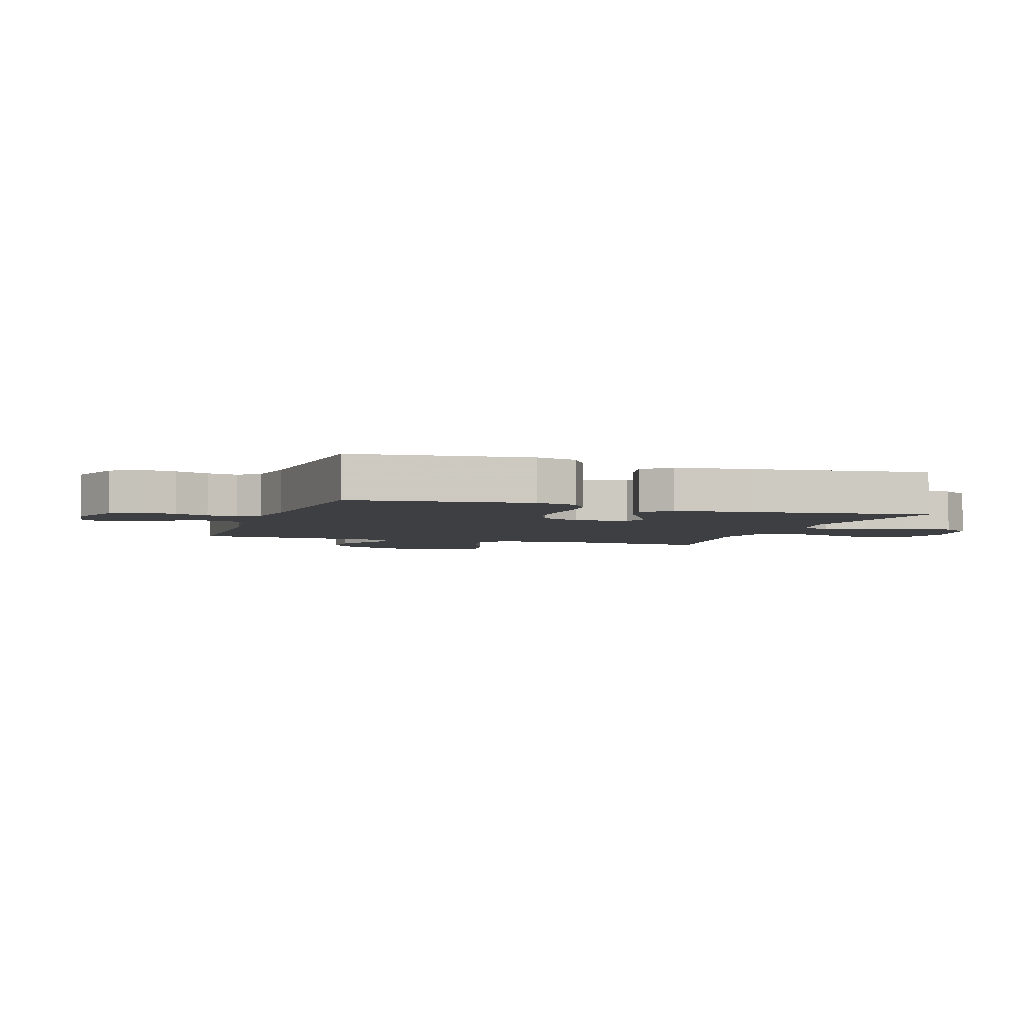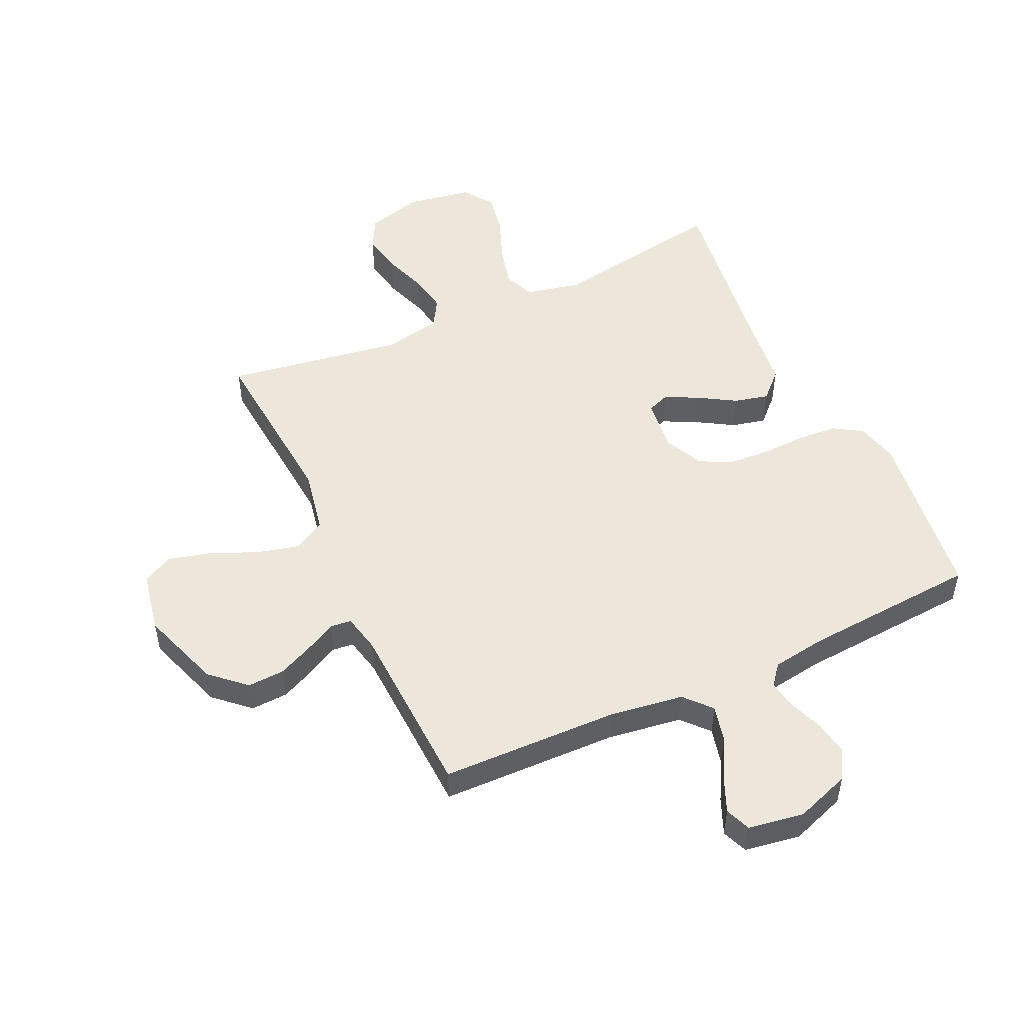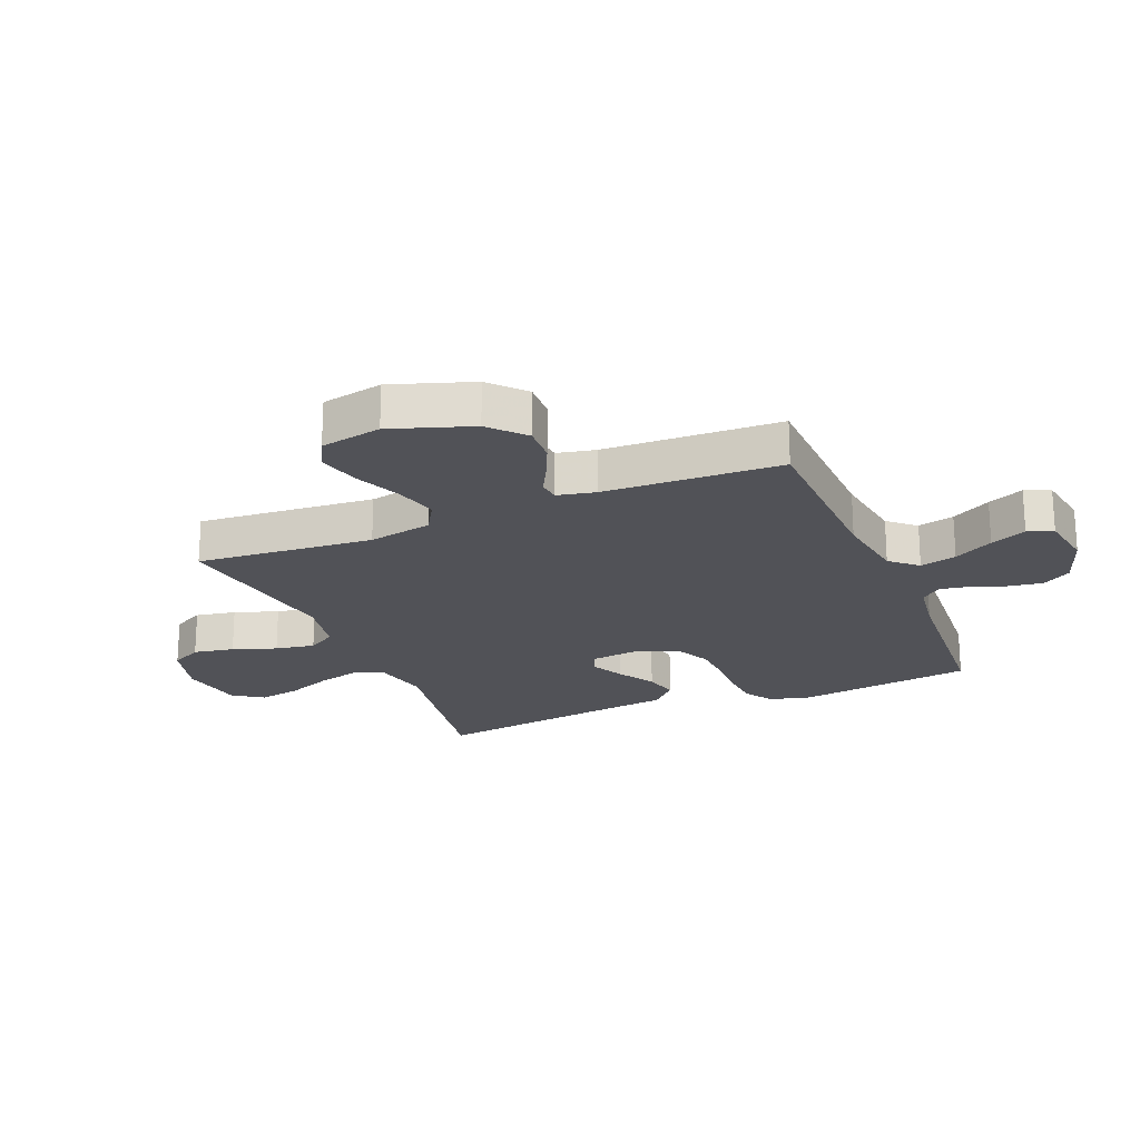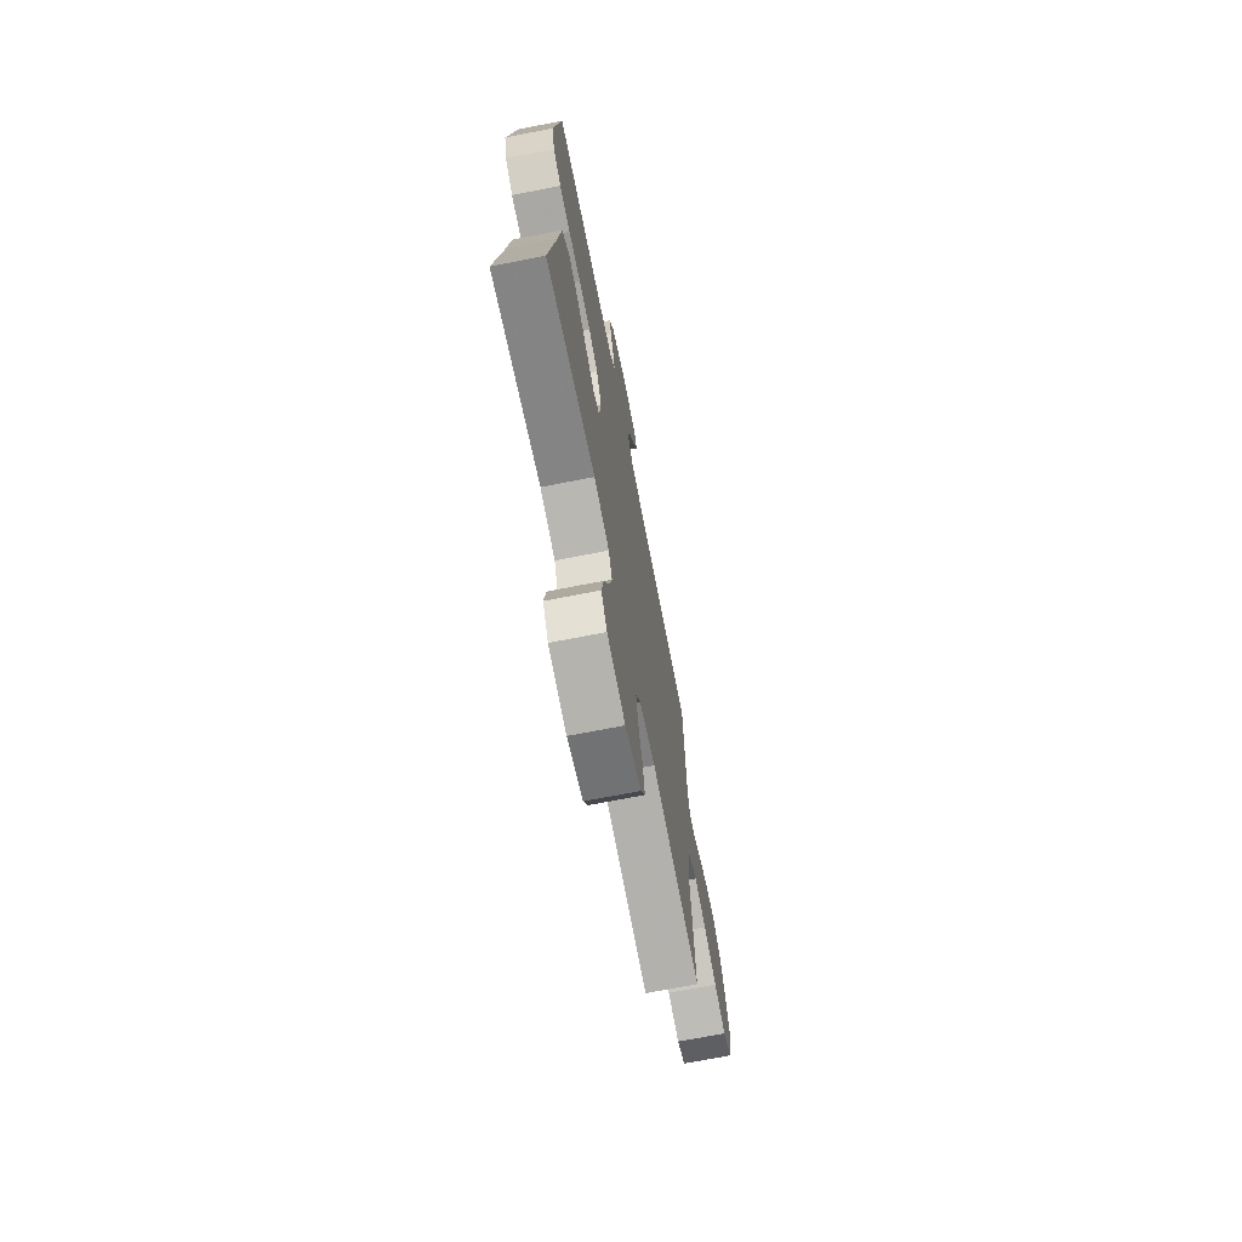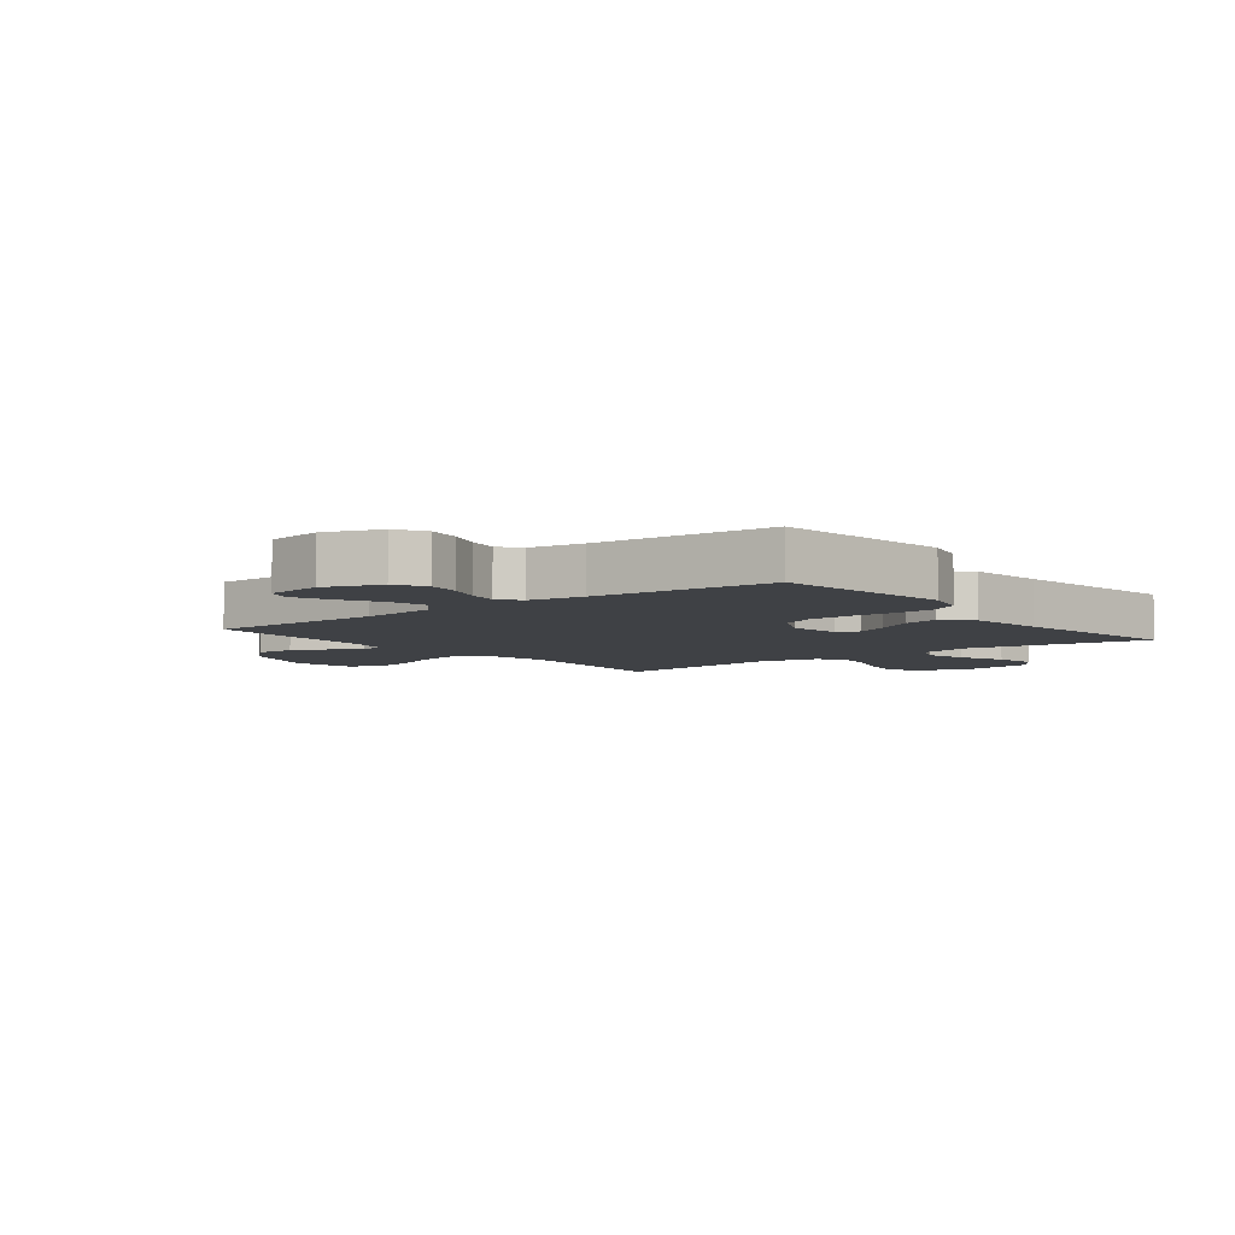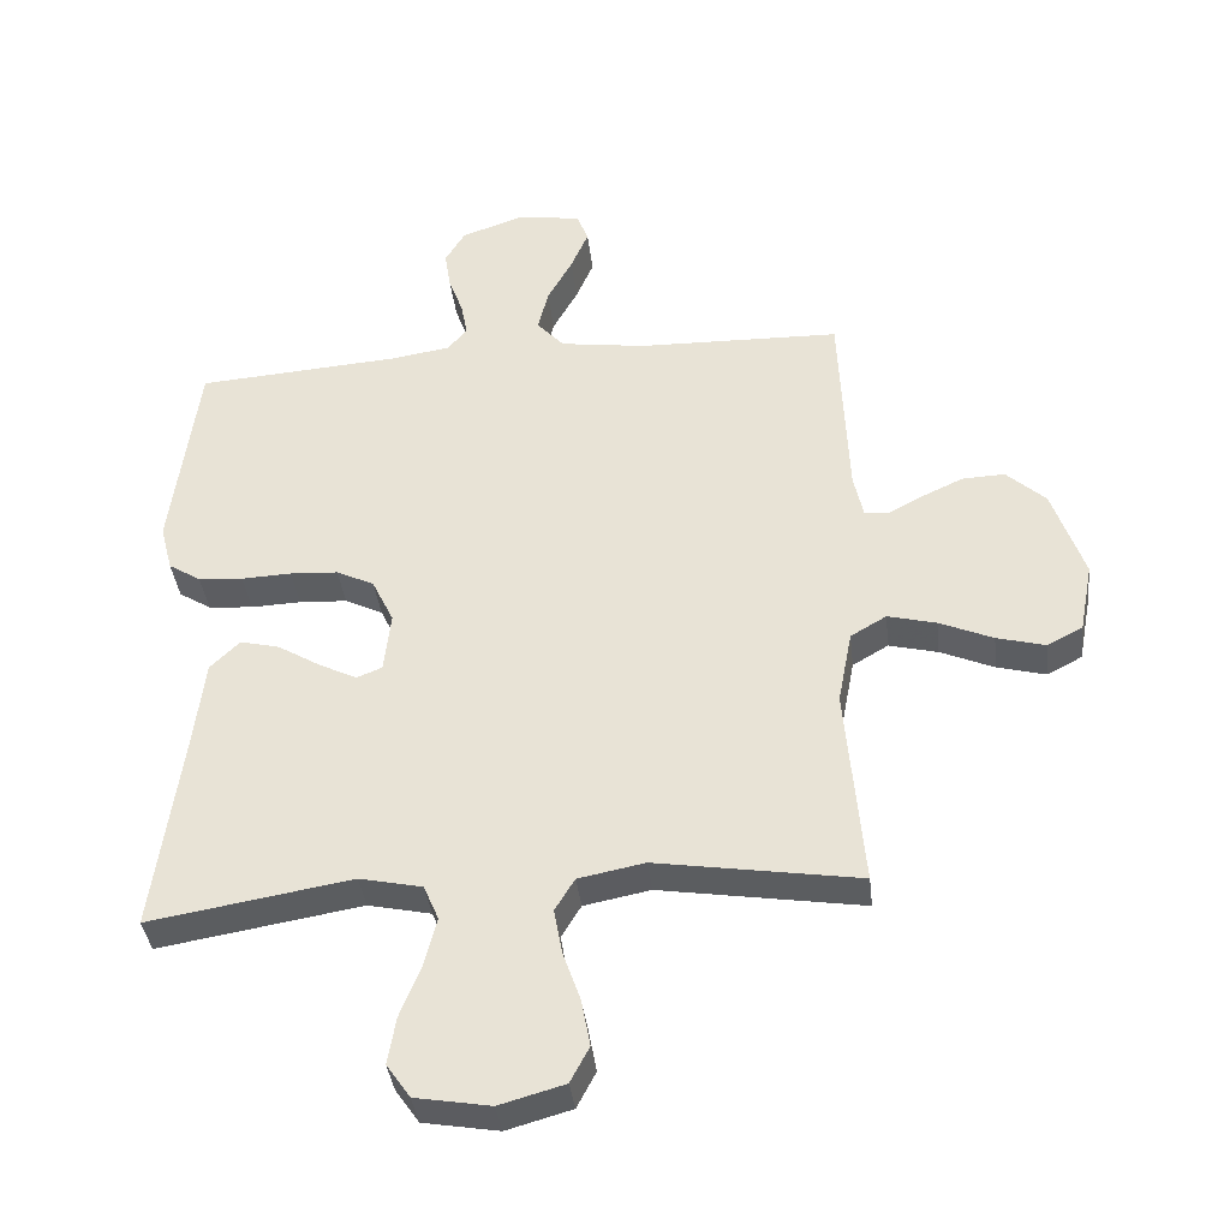
<metadata>
{"format":"obj","ext":"obj","renderer":"f3d","projection":"perspective","resolution":1024,"background":"white","views":[{"elev":-3.9,"azim":71.1,"up":"+Y"},{"elev":50.6,"azim":-24.9,"up":"+Y"},{"elev":-21.5,"azim":-67.3,"up":"+Y"},{"elev":-70.7,"azim":101.1,"up":"+Z"},{"elev":-5.7,"azim":38.0,"up":"+Y"},{"elev":-37.7,"azim":-173.5,"up":"+Z"}]}
</metadata>
<code>
v 0.5 0.07 -0.5
v 0.2 0.07 -0.45
v 0.107 0.07 -0.47
v 0.085 0.07 -0.522
v 0.103 0.07 -0.593
v 0.134 0.07 -0.671
v 0.146 0.07 -0.741
v 0.111 0.07 -0.791
v 0 0.07 -0.81
v -0.096 0.07 -0.783
v -0.124 0.07 -0.73
v -0.111 0.07 -0.661
v -0.085 0.07 -0.587
v -0.073 0.07 -0.52
v -0.102 0.07 -0.472
v -0.2 0.07 -0.453
v -0.5 0.07 -0.5
v -0.474 0.07 -0.2
v -0.495 0.07 -0.091
v -0.548 0.07 -0.06
v -0.62 0.07 -0.078
v -0.699 0.07 -0.112
v -0.771 0.07 -0.131
v -0.823 0.07 -0.104
v -0.843 0.07 0
v -0.796 0.07 0.137
v -0.738 0.07 0.19
v -0.675 0.07 0.187
v -0.614 0.07 0.159
v -0.563 0.07 0.132
v -0.527 0.07 0.136
v -0.513 0.07 0.2
v -0.5 0.07 0.5
v -0.2 0.07 0.507
v -0.073 0.07 0.525
v -0.033 0.07 0.57
v -0.048 0.07 0.632
v -0.085 0.07 0.699
v -0.111 0.07 0.76
v -0.094 0.07 0.803
v 0 0.07 0.818
v 0.093 0.07 0.785
v 0.122 0.07 0.736
v 0.113 0.07 0.679
v 0.092 0.07 0.622
v 0.082 0.07 0.571
v 0.11 0.07 0.536
v 0.2 0.07 0.522
v 0.5 0.07 0.5
v 0.539 0.07 0.2
v 0.521 0.07 0.13
v 0.473 0.07 0.1
v 0.407 0.07 0.095
v 0.333 0.07 0.098
v 0.262 0.07 0.094
v 0.206 0.07 0.067
v 0.174 0.07 0
v 0.184 0.07 -0.09
v 0.222 0.07 -0.105
v 0.278 0.07 -0.077
v 0.341 0.07 -0.039
v 0.399 0.07 -0.025
v 0.443 0.07 -0.068
v 0.459 0.07 -0.2
v 0.5 0 -0.5
v 0.2 0 -0.45
v 0.107 0 -0.47
v 0.085 0 -0.522
v 0.103 0 -0.593
v 0.134 0 -0.671
v 0.146 0 -0.741
v 0.111 0 -0.791
v 0 0 -0.81
v -0.096 0 -0.783
v -0.124 0 -0.73
v -0.111 0 -0.661
v -0.085 0 -0.587
v -0.073 0 -0.52
v -0.102 0 -0.472
v -0.2 0 -0.453
v -0.5 0 -0.5
v -0.474 0 -0.2
v -0.495 0 -0.091
v -0.548 0 -0.06
v -0.62 0 -0.078
v -0.699 0 -0.112
v -0.771 0 -0.131
v -0.823 0 -0.104
v -0.843 0 0
v -0.796 0 0.137
v -0.738 0 0.19
v -0.675 0 0.187
v -0.614 0 0.159
v -0.563 0 0.132
v -0.527 0 0.136
v -0.513 0 0.2
v -0.5 0 0.5
v -0.2 0 0.507
v -0.073 0 0.525
v -0.033 0 0.57
v -0.048 0 0.632
v -0.085 0 0.699
v -0.111 0 0.76
v -0.094 0 0.803
v 0 0 0.818
v 0.093 0 0.785
v 0.122 0 0.736
v 0.113 0 0.679
v 0.092 0 0.622
v 0.082 0 0.571
v 0.11 0 0.536
v 0.2 0 0.522
v 0.5 0 0.5
v 0.539 0 0.2
v 0.521 0 0.13
v 0.473 0 0.1
v 0.407 0 0.095
v 0.333 0 0.098
v 0.262 0 0.094
v 0.206 0 0.067
v 0.174 0 0
v 0.184 0 -0.09
v 0.222 0 -0.105
v 0.278 0 -0.077
v 0.341 0 -0.039
v 0.399 0 -0.025
v 0.443 0 -0.068
v 0.459 0 -0.2
f 61 62 63 64
f 60 61 64 1
f 59 60 1 2
f 58 59 2 3
f 57 58 3 4
f 51 52 53 54
f 51 54 55
f 48 49 50 51
f 47 48 51 55
f 46 47 55 56
f 42 43 44 45
f 42 45 46
f 41 42 46
f 37 38 39 40
f 37 40 41 46
f 32 33 34
f 31 32 34 35
f 27 28 29 30
f 25 26 27 30
f 25 30 31
f 24 25 31
f 21 22 23 24
f 20 21 24 31
f 19 20 31 35
f 16 17 18
f 15 16 18 19
f 10 11 12 13
f 10 13 14
f 9 10 14
f 8 9 14
f 5 6 7 8
f 4 5 8 14
f 57 4 14 15
f 36 37 46 56
f 35 36 56 57
f 15 19 35 57
f 128 127 126 125
f 65 128 125 124
f 66 65 124 123
f 67 66 123 122
f 68 67 122 121
f 118 117 116 115
f 119 118 115
f 115 114 113 112
f 119 115 112 111
f 120 119 111 110
f 109 108 107 106
f 110 109 106
f 110 106 105
f 104 103 102 101
f 110 105 104 101
f 98 97 96
f 99 98 96 95
f 94 93 92 91
f 94 91 90 89
f 95 94 89
f 95 89 88
f 88 87 86 85
f 95 88 85 84
f 99 95 84 83
f 82 81 80
f 83 82 80 79
f 77 76 75 74
f 78 77 74
f 78 74 73
f 78 73 72
f 72 71 70 69
f 78 72 69 68
f 79 78 68 121
f 120 110 101 100
f 121 120 100 99
f 121 99 83 79
f 1 65 66 2
f 2 66 67 3
f 3 67 68 4
f 4 68 69 5
f 5 69 70 6
f 6 70 71 7
f 7 71 72 8
f 8 72 73 9
f 9 73 74 10
f 10 74 75 11
f 11 75 76 12
f 12 76 77 13
f 13 77 78 14
f 14 78 79 15
f 15 79 80 16
f 16 80 81 17
f 17 81 82 18
f 18 82 83 19
f 19 83 84 20
f 20 84 85 21
f 21 85 86 22
f 22 86 87 23
f 23 87 88 24
f 24 88 89 25
f 25 89 90 26
f 26 90 91 27
f 27 91 92 28
f 28 92 93 29
f 29 93 94 30
f 30 94 95 31
f 31 95 96 32
f 32 96 97 33
f 33 97 98 34
f 34 98 99 35
f 35 99 100 36
f 36 100 101 37
f 37 101 102 38
f 38 102 103 39
f 39 103 104 40
f 40 104 105 41
f 41 105 106 42
f 42 106 107 43
f 43 107 108 44
f 44 108 109 45
f 45 109 110 46
f 46 110 111 47
f 47 111 112 48
f 48 112 113 49
f 49 113 114 50
f 50 114 115 51
f 51 115 116 52
f 52 116 117 53
f 53 117 118 54
f 54 118 119 55
f 55 119 120 56
f 56 120 121 57
f 57 121 122 58
f 58 122 123 59
f 59 123 124 60
f 60 124 125 61
f 61 125 126 62
f 62 126 127 63
f 63 127 128 64
f 64 128 65 1

</code>
